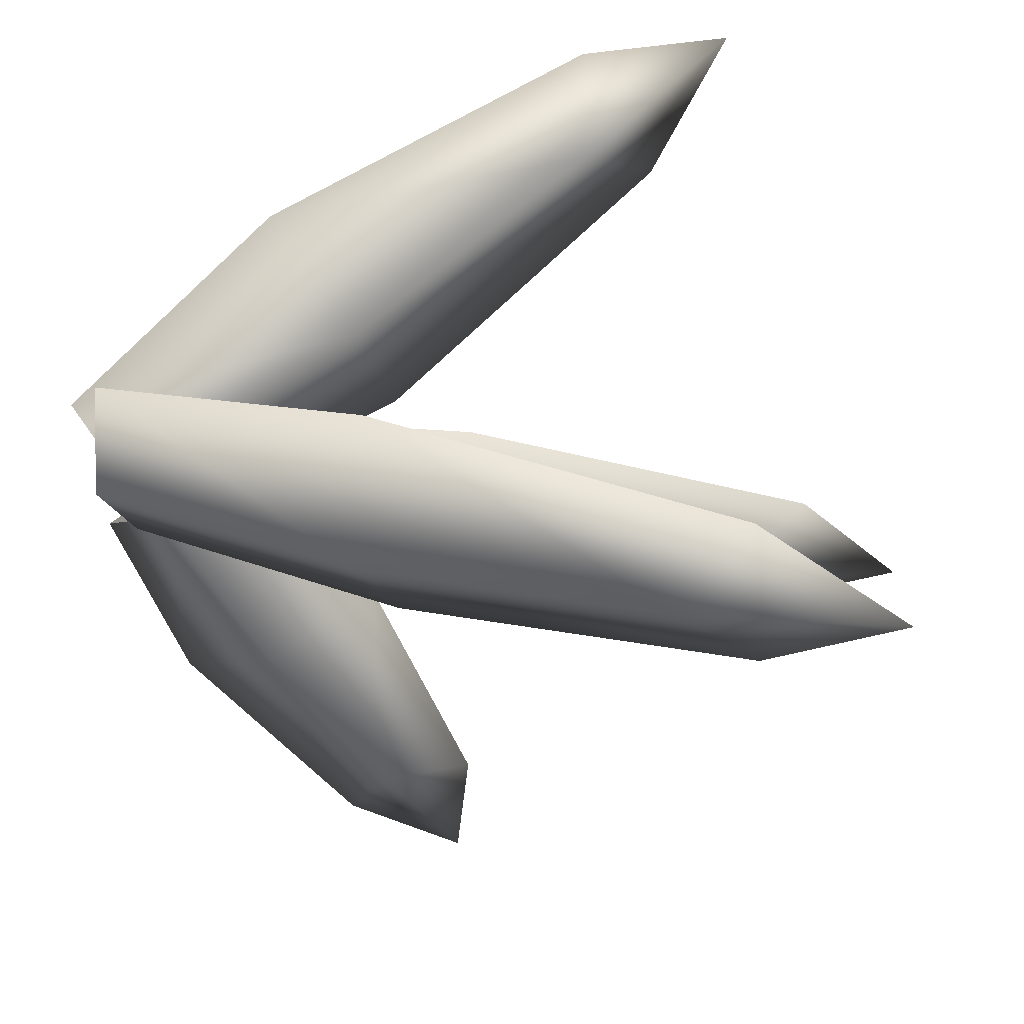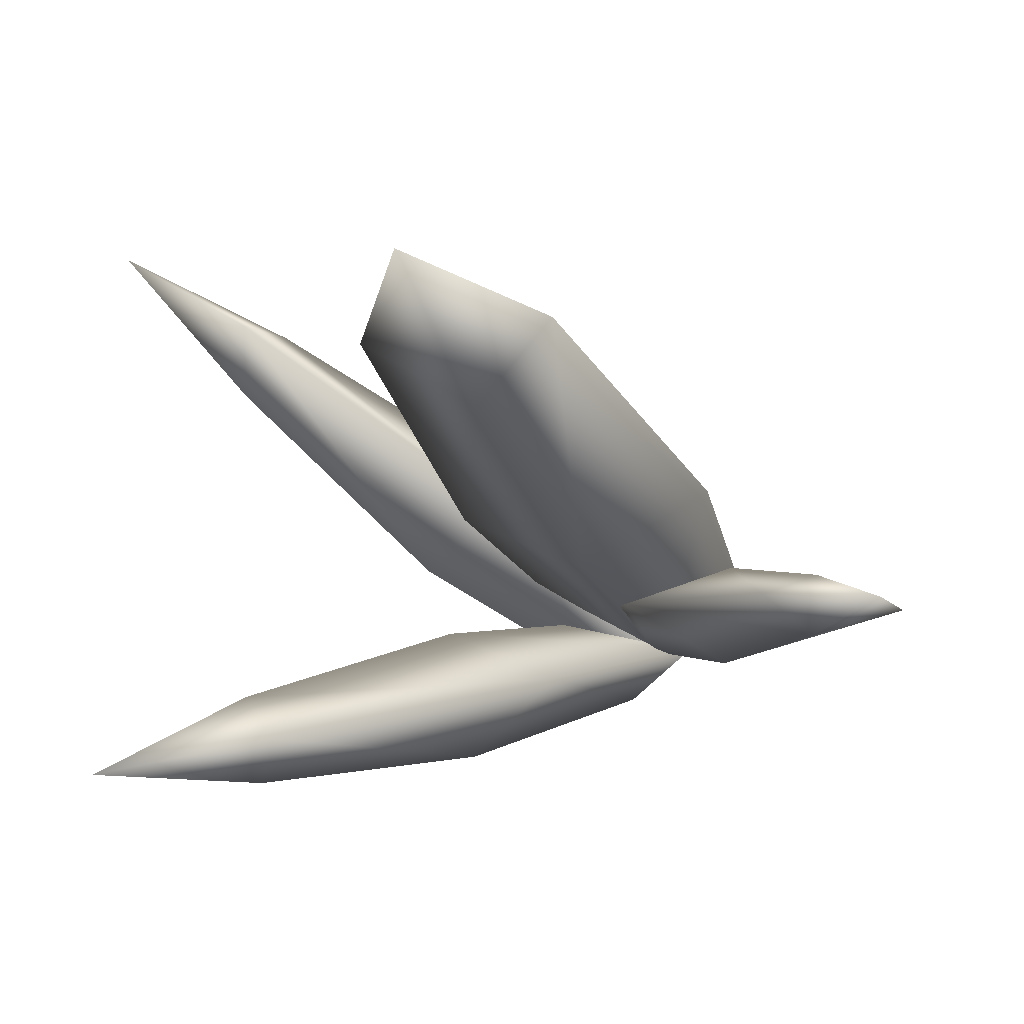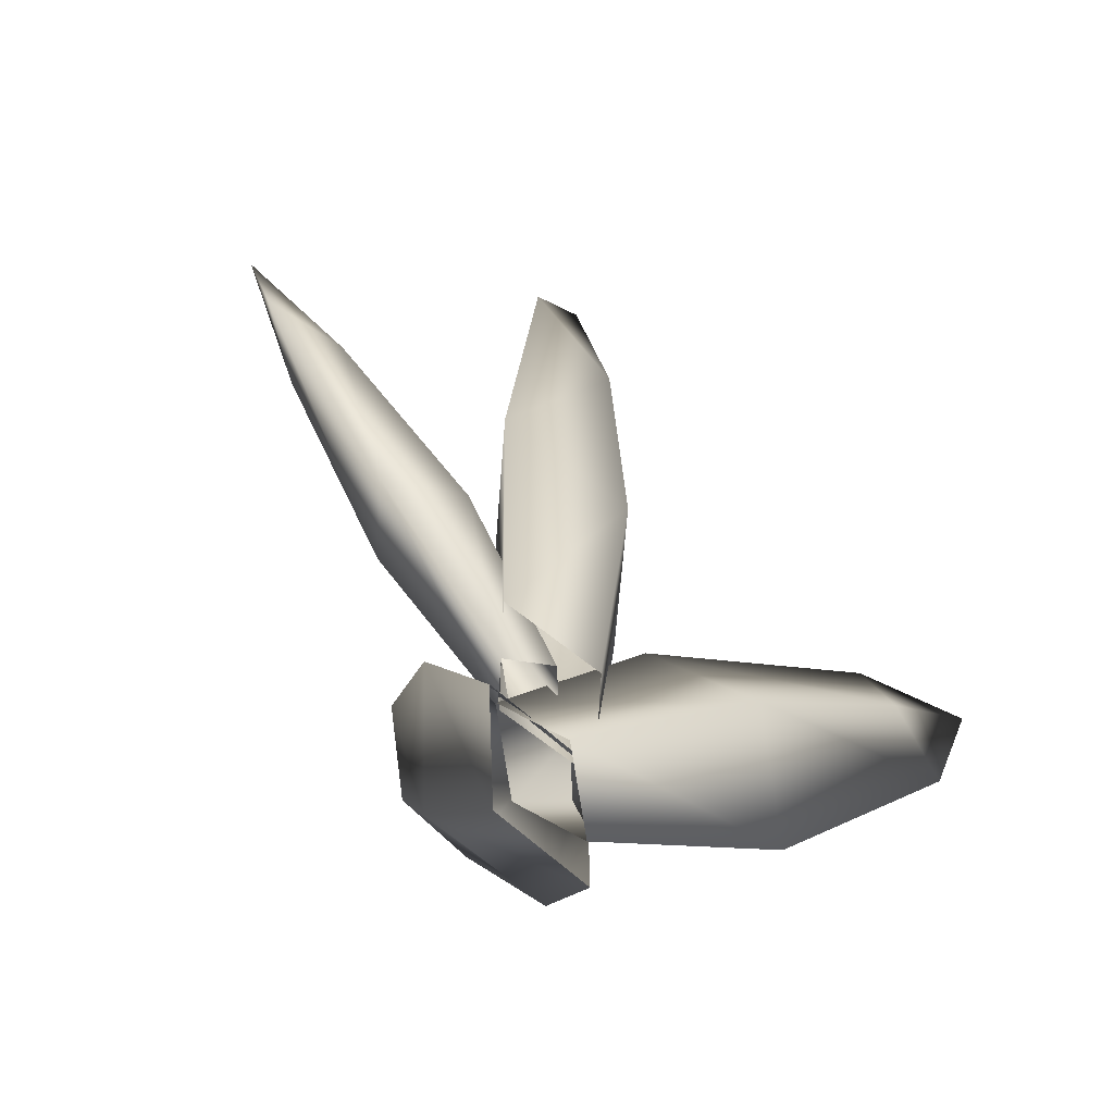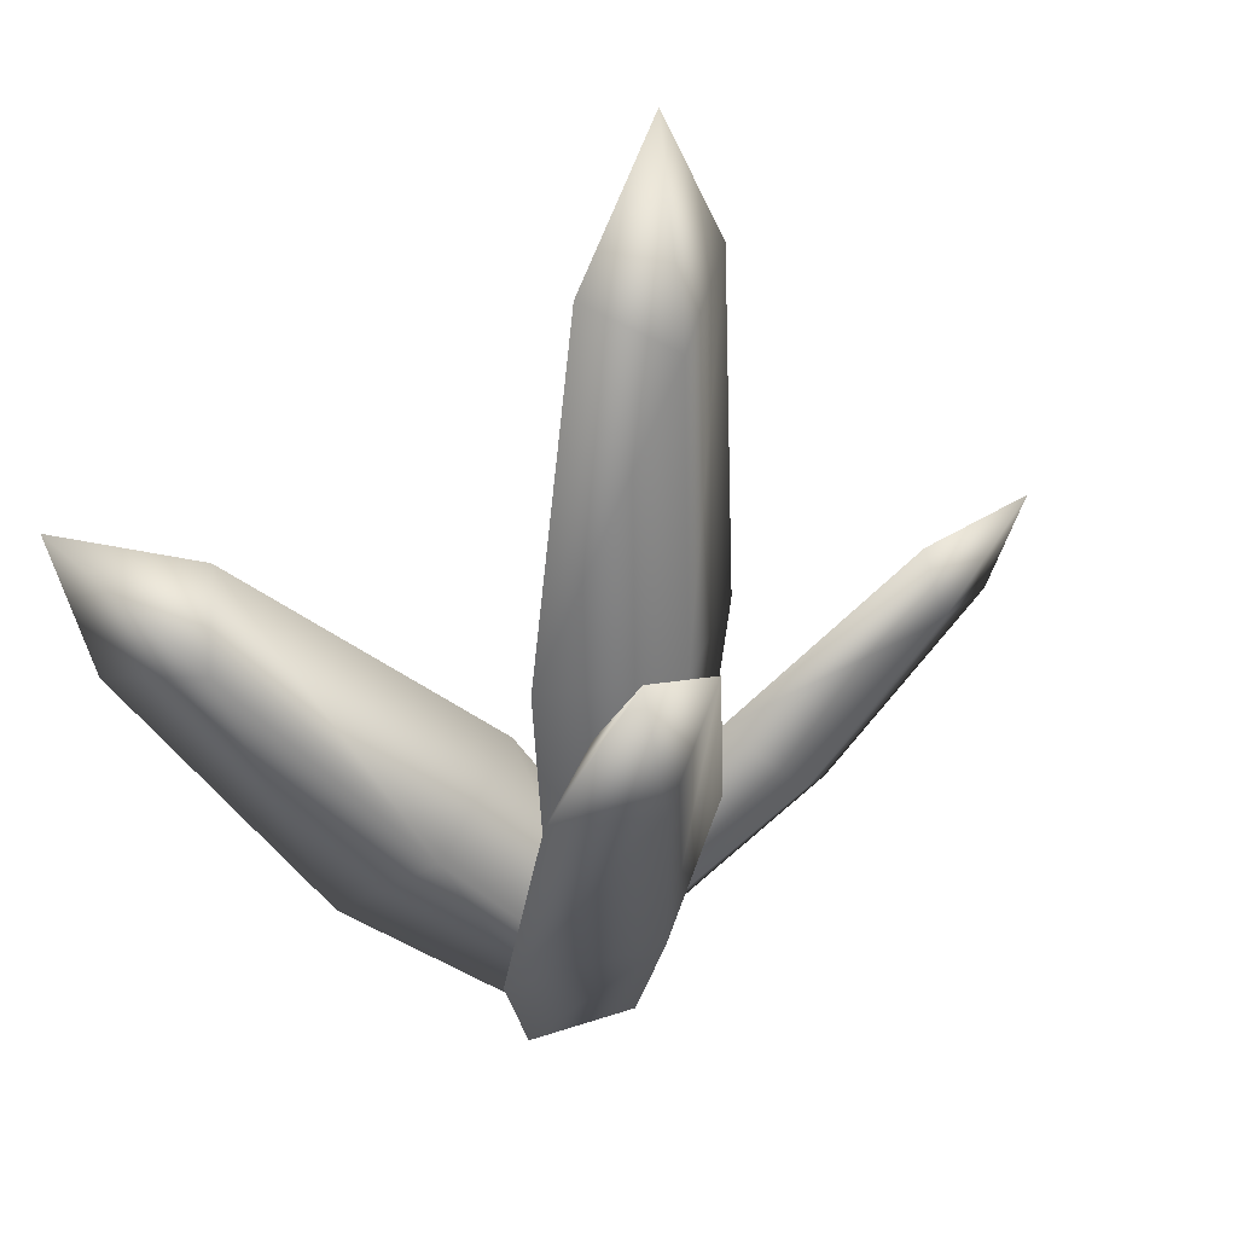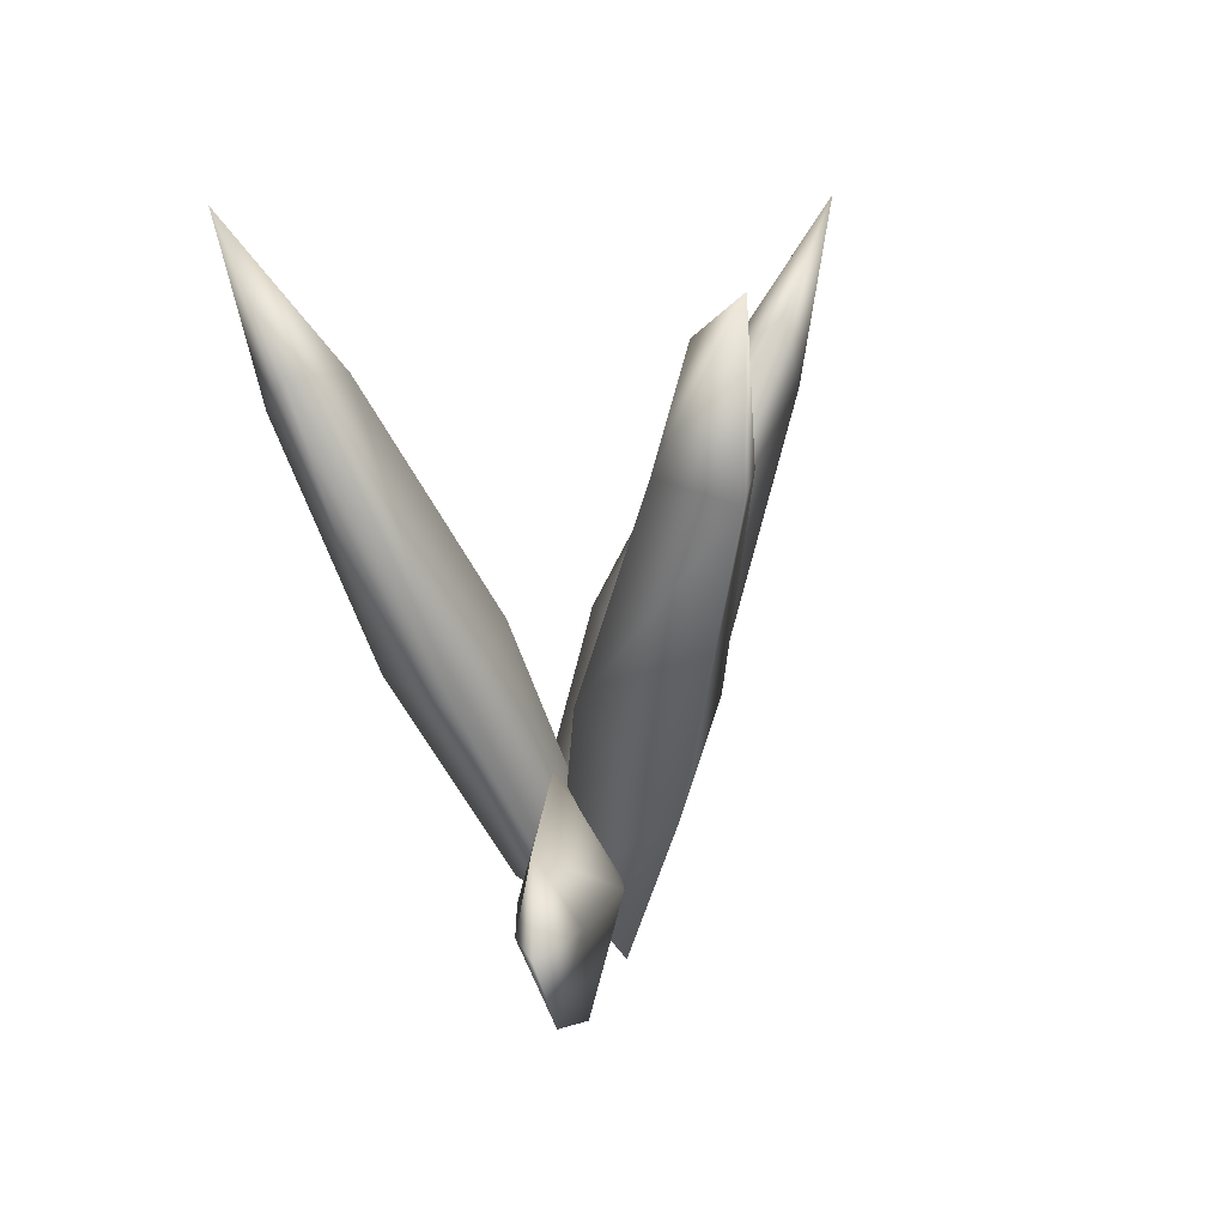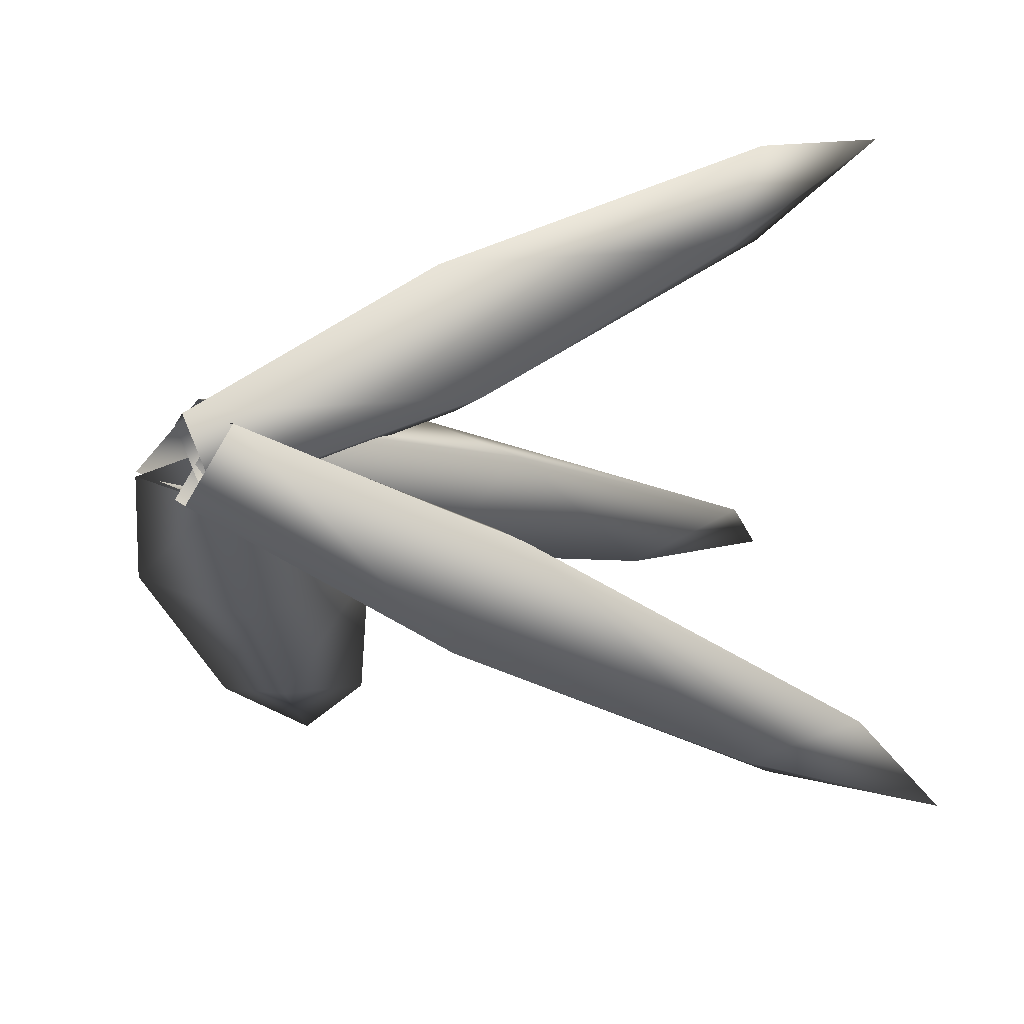
<metadata>
{"format":"obj","ext":"obj","renderer":"f3d","projection":"perspective","resolution":1024,"background":"white","views":[{"elev":-39.4,"azim":79.9,"up":"+Z"},{"elev":-19.6,"azim":-151.9,"up":"+Z"},{"elev":-71.7,"azim":-66.1,"up":"+Y"},{"elev":42.1,"azim":135.8,"up":"+Y"},{"elev":43.9,"azim":-102.3,"up":"+Y"},{"elev":-17.3,"azim":52.8,"up":"+Z"}]}
</metadata>
<code>
o Mesh_polySurface1
v -3.957 -4.16 8.855
v 7.538 -1.786 3.106
v 6.325 33.16 6.761
v -9.189 29.89 15.11
v -24.93 28.37 6.689
v -9.417 31.64 -1.656
v -4.115 -2.958 -2.697
v -15.61 -5.332 3.052
v -5.19 77.44 11.53
v -14.98 67.67 16.08
v -27.22 74.06 11.48
v -15.12 68.79 5.327
v -18.9 93.3 13.37
v 3.828 -5.808 3.702
v 14.94 -10.79 -0.7841
v 27.81 18.01 -11.68
v 12.82 24.92 -5.098
v -2.745 26.41 -13.54
v 12.24 19.5 -20.12
v 3.431 -9.546 -6.651
v -7.686 -4.563 -2.165
v 34.97 58.41 -26.54
v 22.44 56.57 -19.94
v 13.43 64.34 -27.86
v 22.07 53.09 -29.58
v 28.75 76.65 -32.89
v -0.3342 -9.075 3.672
v 8.903 -13.45 1.49
v 27.07 6.473 17.35
v 12.41 13.13 21.25
v 5.856 23.99 10.61
v 20.51 17.33 6.706
v 4.508 -6.563 -5.027
v -4.729 -2.19 -2.846
v 41.79 40.09 35.25
v 29.9 39.22 34.03
v 28.82 50.8 31.13
v 34.41 41.56 25.93
v 42.65 57.23 40.68
v -5.249 -0.3829 4.401
v -11.62 24.21 -4.573
v -22.01 14.86 1.291
v -30.33 3.623 -4.573
v -19.94 12.97 -10.44
v -3.946 -1.567 -2.961
v -10.91 -7.918 0.7201
v -36.43 40.04 -11.51
v -39.45 30.72 -6.923
v -48.44 26.82 -11.51
v -38.24 29.61 -13.78
v -50.81 41.04 -14.22
v 0.1687 4.032 2.21
g Mesh_polySurface1_Grass
f 1 2 3
f 1 3 4
f 5 6 7
f 5 7 8
f 2 7 6
f 2 6 3
f 8 1 4
f 8 4 5
f 4 3 9
f 4 9 10
f 6 5 11
f 6 11 12
f 5 4 10
f 5 10 11
f 3 6 12
f 3 12 9
f 10 9 13
f 12 11 13
f 11 10 13
f 9 12 13
f 14 15 16
f 14 16 17
f 18 19 20
f 18 20 21
f 15 20 19
f 15 19 16
f 21 14 17
f 21 17 18
f 17 16 22
f 17 22 23
f 19 18 24
f 19 24 25
f 18 17 23
f 18 23 24
f 16 19 25
f 16 25 22
f 23 22 26
f 25 24 26
f 24 23 26
f 22 25 26
f 27 28 29
f 27 29 30
f 31 32 33
f 31 33 34
f 28 33 32
f 28 32 29
f 34 27 30
f 34 30 31
f 30 29 35
f 30 35 36
f 32 31 37
f 32 37 38
f 31 30 36
f 31 36 37
f 29 32 38
f 29 38 35
f 36 35 39
f 38 37 39
f 37 36 39
f 35 38 39
f 43 44 45
f 43 45 46
f 46 40 42
f 46 42 43
f 42 41 47
f 42 47 48
f 44 43 49
f 44 49 50
f 43 42 48
f 43 48 49
f 41 44 50
f 41 50 47
f 48 47 51
f 50 49 51
f 49 48 51
f 47 50 51
f 40 52 41
f 40 41 42
f 41 52 45
f 41 45 44

</code>
